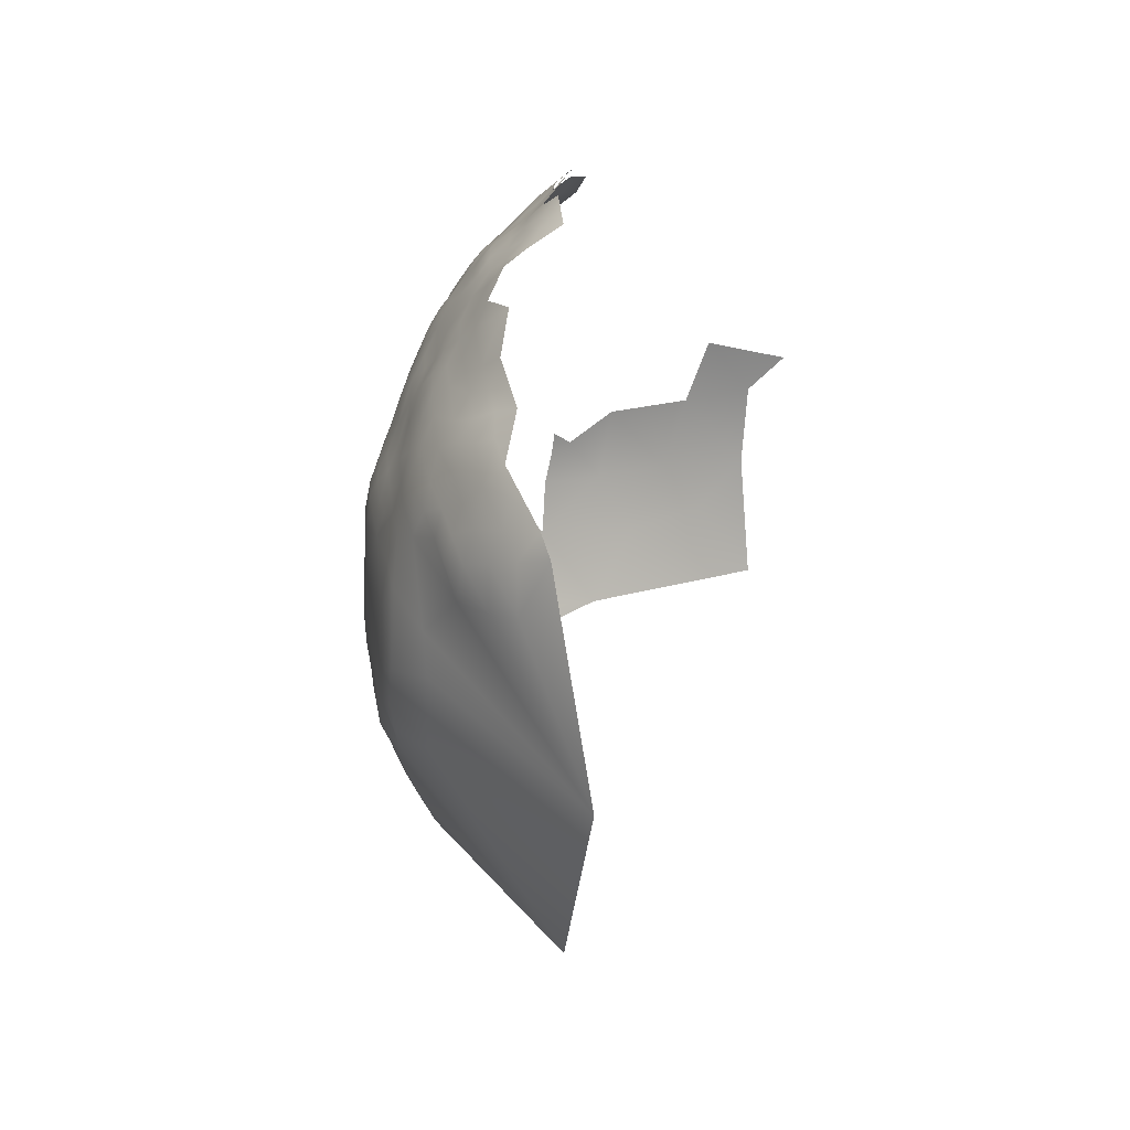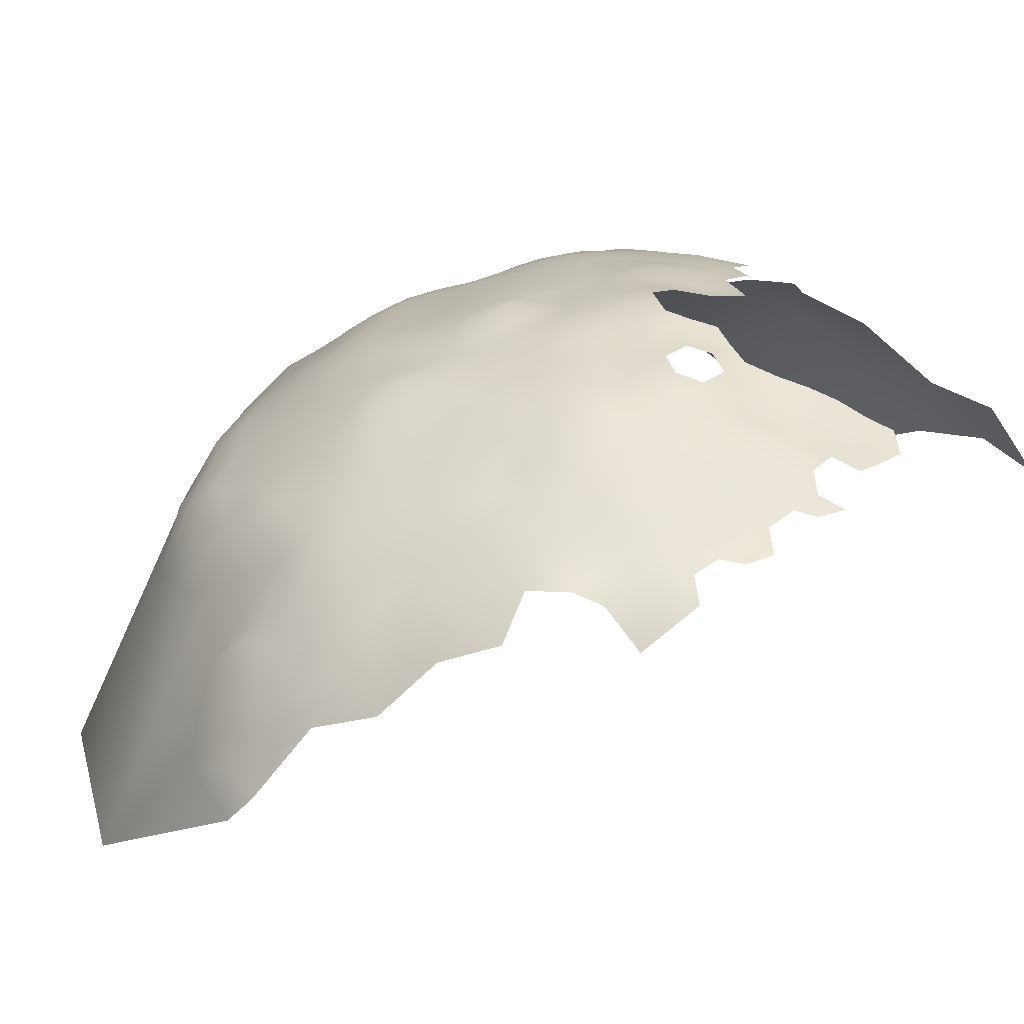
<metadata>
{"format":"obj","ext":"obj","renderer":"f3d","projection":"perspective","resolution":1024,"background":"white","views":[{"elev":-58.2,"azim":38.1,"up":"+Y"},{"elev":67.6,"azim":53.0,"up":"+Z"}]}
</metadata>
<code>
v 587 1007 -96.38
v 566 1057 -131.2
v 568.9 1057 -127.6
v 562.9 1054 -131.7
v 565.9 1054 -128.1
v 560.2 1053 -136.1
v 560.7 1057 -140.1
v 564.1 1061 -141.4
v 558.8 1056 -145.5
v 559.5 1059 -151.5
v 555.4 1054 -149.9
v 555.7 1053 -145
v 558.8 1059 -158.5
v 555.7 1056 -156.2
v 558 1053 -141.3
v 560.2 1050 -132.9
v 557.3 1049 -137.9
v 555 1049 -142.5
v 553.8 1045 -140.5
v 555.6 1044 -135.8
v 560.4 1048 -129.4
v 558 1047 -133.8
v 557.7 1043 -130.6
v 560.7 1045 -126.7
v 563.2 1048 -125.9
v 563.2 1051 -128.8
v 565.8 1051 -125.4
v 565.6 1047 -123.1
v 568.6 1047 -120.1
v 568.6 1051 -122.4
v 562.8 1044 -123.9
v 565.6 1044 -120.9
v 562.5 1039 -121.7
v 560.1 1041 -126
v 568.2 1042 -117.4
v 571.4 1042 -114.3
v 571.2 1046 -116.4
v 571 1038 -113.2
v 574 1041 -111.2
v 573.9 1045 -113.2
v 574.4 1038 -109.4
v 569.3 1034 -112.6
v 566.5 1033 -114.3
v 569.1 1031 -110.8
v 572.1 1034 -110.3
v 572.5 1031 -108.1
v 575.4 1034 -107.1
v 578.6 1033 -104
v 578.2 1037 -105.8
v 581.6 1032 -101.8
v 581.5 1036 -103.2
v 575.9 1030 -105.1
v 579 1028 -102.2
v 582 1029 -100.6
v 584.7 1035 -101
v 581.7 1025 -100.1
v 584.6 1027 -98.51
v 584.7 1023 -97.63
v 588.1 1025 -96.13
v 587.9 1029 -97.64
v 581.8 1021 -99.32
v 584.8 1019 -97.12
v 587.8 1017 -95.53
v 587.4 1012 -95.62
v 591.4 1014 -94.03
v 587.9 1021 -95.74
v 591.3 1019 -93.94
v 591.4 1023 -93.91
v 595.2 1017 -92.33
v 594.7 1021 -92.61
v 594.5 1012 -93.2
v 591.3 1010 -94.41
v 598.3 1010 -91.43
v 598.1 1019 -91.37
v 601.5 1007 -90.59
v 594.6 1008 -93.14
v 590.9 1005 -94.37
v 594.4 1003 -93.17
v 597.8 1005 -91.85
v 601.4 1021 -90.68
v 601.2 1016 -90.35
v 605.2 1015 -89.21
v 604.8 1019 -89.34
v 604.3 1011 -89.65
v 608.4 1012 -88.66
v 608.4 1016 -88.43
v 598.1 1023 -91.7
v 598.1 1027 -92.42
v 598.2 1030 -93.25
v 594.9 1028 -93.84
v 594.7 1024 -92.87
v 601.4 1025 -91.11
v 601.4 1029 -91.53
v 601.6 1032 -92.63
v 604.8 1027 -90.43
v 604.5 1031 -91.21
v 608.2 1029 -90.9
v 605 1034 -92.31
v 605.1 1038 -94.06
v 601.6 1036 -93.64
v 608.9 1036 -92.35
v 598.1 1034 -93.84
v 594.8 1032 -94.49
v 594.7 1036 -95.61
v 591.5 1033 -96.6
v 591.6 1029 -95.65
v 587.9 1033 -98.82
v 587.8 1037 -99.87
v 608.3 1025 -89.53
v 604.8 1023 -89.88
v 608.3 1021 -88.65
v 591.5 1037 -97.73
v 569.6 1028 -108.4
v 572.6 1027 -106.6
v 569.5 1025 -108.1
v 572.6 1022 -106
v 575.7 1025 -104.3
v 575.6 1021 -103.6
v 578.7 1023 -101.8
v 572.2 1017 -105.5
v 575.7 1017 -102.6
v 578.7 1019 -101.1
v 569.3 1020 -108.3
v 573 1014 -104
v 575.8 1012 -102.1
v 572.6 1010 -103.7
v 575.6 1008 -102.4
v 578.9 1014 -100.4
v 582.5 1017 -98.25
v 572.5 1006 -104.2
v 575.8 1004 -102.3
v 578.9 1007 -100.6
v 573 1002 -104.6
v 579.2 1002 -101
v 576 999.5 -103.2
v 591.3 1040 -99.21
v 572.7 996.7 -106.5
v 579.4 997.2 -101.8
v 578.8 992.7 -103.4
v 576.4 996.2 -103.8
v 579 988 -104.6
v 582.7 989.7 -101.2
v 583 999 -99.4
v 587.8 1041 -101.1
v 584.6 1039 -102
v 577 1045 -110.4
v 576.8 1049 -113.5
v 573.6 1049 -115.6
v 584.5 1042 -103
v 581.2 1040 -104.2
v 577.1 1041 -108
v 580.3 1044 -106.4
v 582.5 983.8 -104.3
v 608.2 1040 -94.41
v 591.9 1026 -94.23
v 597.7 1001 -92.5
v 593.9 999.1 -93.82
v 597.8 995.7 -93.37
v 601.3 998.1 -91.86
v 601.3 1002 -90.94
v 601.6 994 -92.51
v 601.3 989.7 -93.85
v 597.4 988.3 -95.33
v 593.2 986.8 -96.94
v 597.2 983.7 -96.31
v 601.3 984.7 -95.38
v 605 986.8 -93.96
v 604.9 991.3 -92.24
v 604.8 995.8 -90.96
v 604.9 1000 -90.12
v 608.1 993.7 -90.48
v 608.1 997.6 -89.6
v 589.5 988.3 -98.17
v 590 984 -99.38
v 608.5 1002 -88.53
v 612.2 995.7 -89.04
v 604.9 1004 -89.73
v 608.5 989 -91.91
v 607.6 984.6 -94.31
v 608.4 980.2 -96.01
v 586.2 986.8 -100.1
v 589.9 992.3 -96.93
v 586.2 990.9 -99
v 604.8 982.5 -95.41
v 603.8 978.3 -97.03
v 608.3 1007 -88.41
v 593.5 994 -95.13
v 586.4 995.1 -97.83
v 590 996.9 -96.03
v 571.8 1050 -118.8
v 612.2 1018 -88.48
v 612.1 1022 -88.83
v 612.2 1014 -88.19
v 612.1 1010 -87.91
v 615.7 1012 -87.74
v 615.7 1016 -87.67
v 615.7 1020 -88.21
v 615.6 1024 -89.12
v 619.1 1018 -87.29
v 619 1022 -88.3
v 615.6 1028 -89.97
v 616 1031 -90.88
v 612.4 1030 -90.66
v 612.1 1026 -89.92
v 619 1026 -89.24
v 619 1030 -90.06
v 621.5 1024 -88.25
v 622.4 1028 -88.95
v 619.2 1014 -87.28
v 622.6 1016 -86.8
v 615.9 1008 -87.71
v 612.4 1006 -87.18
v 619.2 1010 -87.34
v 584.7 1031 -99.76
v 608.6 1043 -96.06
v 605.2 1041 -95.92
v 580.3 1048 -109.9
v 557.5 1037 -127.8
v 555.2 1037 -132.3
v 555 1033 -130.2
v 553 1033 -133.9
v 552.8 1029 -131.2
v 556.2 1030 -126.4
v 553 1025 -128.7
v 550.6 1029 -135.4
v 550.5 1025 -133
v 553.2 1037 -136.4
v 553.1 1041 -138.8
v 551.1 1037 -140.9
v 551.1 1033 -138
v 548.5 1025 -138
v 548.5 1021 -135.7
v 550.7 1021 -131.1
v 546.7 1021 -140.6
v 546.8 1026 -143.5
v 545.4 1022 -145.9
v 545.3 1016 -143.2
v 547.2 1016 -138.5
v 549.3 1016 -133.6
v 551.9 1017 -128.7
v 548.3 1012 -136.1
v 550.9 1012 -130.8
v 546.2 1012 -140.3
v 555 1041 -134.5
v 544 1021 -152
v 545.6 1026 -148.8
v 548.7 1029 -140.5
v 549 1034 -143.4
v 547.1 1029 -145.5
v 549.2 1038 -145.9
v 547 1033 -149.6
v 553.1 1021 -127.5
v 554.4 1017 -124.8
v 556.4 1021 -123.9
v 566.3 1018 -111.1
v 566.6 1022 -111.1
v 587 982.4 -101.7
v 569.9 1012 -106.5
v 566.9 1028 -111.4
v 587.8 1044 -102.3
v 591.1 1043 -101
v 594.3 1042 -98.77
v 597.8 1041 -96.93
v 597.7 1044 -98.86
v 594.1 1045 -100.3
v 590.6 1046 -102.1
v 568.7 1054 -124.7
v 571.7 1054 -121.5
v 571.5 1057 -124.4
v 553.6 1012 -125.8
v 556.2 1013 -121.1
v 552.7 1008 -127.3
v 550 1008 -133.1
v 551.8 1003 -130
v 548.9 1003 -135.8
v 550.6 998.7 -133.5
v 553 998.3 -129.1
v 548.2 998.6 -139.1
v 552.5 994.8 -130.9
v 556.7 1008 -120.8
v 560.1 1007 -116.9
v 555.7 1004 -123.2
v 558.8 1004 -119.2
v 555.2 999.7 -125.3
v 558.8 999.8 -120.4
v 555.1 995 -126.6
v 560.2 1012 -116.5
v 563.6 1012 -112.7
v 563.3 1016 -113.3
v 563.1 1008 -113.7
v 566.9 1015 -109.9
v 557.6 1016 -120.3
v 560.6 1019 -117.9
v 546.6 1004 -140.6
v 547.3 1008 -138.2
v 563.9 1020 -113.9
v 562.7 1025 -116.4
v 622.8 1008 -87.92
v 622.7 1012 -87.29
v 569.6 1004 -106.9
v 566.6 1007 -109.7
v 571.5 1060 -127.5
v 574.7 1060 -124.4
v 574.8 1057 -121.4
v 574.9 1054 -118.8
v 578.1 1057 -118.9
v 578.2 1060 -121.7
v 578.2 1054 -115.5
v 581.3 1060 -118.9
v 590.6 979.5 -101.4
v 590.6 975.2 -103.7
v 594.4 976.2 -101.4
v 594.9 971.9 -103.4
v 599.2 974.3 -100.1
v 587 978.1 -104.3
v 587.5 973.9 -106
v 590.7 970.7 -106.5
v 599.6 967.9 -104.3
v 599.7 963.5 -107.4
v 602.9 969.7 -101.9
v 595.1 966.9 -107
v 591 964.6 -112.1
v 586.1 970.7 -110.6
v 561.6 1004 -115.7
v 578.2 1063 -124.7
v 594.5 980.5 -99.16
v 564.8 1002 -112.5
v 601.7 1039 -95.43
v 605.2 1045 -97.15
v 605.3 1049 -98.59
v 601.8 1046 -98.75
v 608.6 1047 -97.38
v 608.7 1050 -98.98
v 612.1 1048 -98.19
v 612.2 1052 -99.96
v 611.9 1045 -96.27
v 615.4 1047 -96.69
v 615.6 1050 -98.58
v 612 1041 -94.15
v 615.8 1040 -92.73
v 615.3 1043 -94.31
v 601.7 1043 -97.18
v 618.9 1034 -90.75
v 618.8 1038 -91.88
v 615 1036 -91.45
v 621.3 1036 -91.15
v 622.1 1039 -92.39
v 618.7 1045 -94.92
v 604 973.7 -99.05
v 604.6 960.2 -108.5
v 604.9 963.8 -105.7
v 595.4 960.7 -113
v 582.8 993.9 -100.6
v 544.5 1026 -155
v 544.8 1032 -157.6
v 546.7 1037 -154.9
v 556.5 989.9 -126.4
v 548.1 1041 -161.3
v 590.4 1001 -95
v 600.3 980.6 -96.79
v 551.3 1041 -143.7
v 569.7 1008 -106.1
v 574.9 1063 -127.8
v 553.6 991.2 -130.2
v 557 983.7 -131.5
v 559.4 985.6 -124.7
v 559.8 981.2 -127.4
v 562.9 985.1 -120.3
v 560.6 991 -120.6
v 562.3 981.4 -123.3
v 566.4 981 -118.9
v 565.1 974.1 -129.2
v 566.3 985.4 -116.9
v 570.4 982.1 -114.4
v 569.2 988.7 -112.4
v 615.5 1054 -100.5
v 597.9 1037 -95.35
v 586.9 998.7 -97.32
v 553.3 1049 -147.9
v 551.9 1045 -146.5
v 549.4 1041 -148.9
v 549.6 990.7 -144.6
v 545.8 1000 -145.1
v 548.4 990.9 -149.9
v 582.6 1004 -99.23
v 618.9 1048 -96.87
v 618.9 1052 -98.66
v 580.3 1051 -112.6
v 547.7 1038 -150.8
v 574.3 984.4 -109.6
v 574.6 988.8 -107.5
v 576.6 976.5 -114.3
v 573.1 974 -119.5
v 583.7 1051 -110.5
v 586.6 1055 -110
v 544.5 1008 -143.5
v 586.5 1003 -97.02
v 555.1 1055 -164
v 551.9 991.1 -136.6
v 582.7 1009 -98.6
v 548 1040 -154.3
v 574.9 1051 -116.3
v 581.1 1056 -116
v 559.6 1061 -164.6
v 582.6 1053 -113.1
v 564.5 1066 -171.4
v 550.4 1044 -153.3
v 551.9 1050 -155.3
v 578.3 1074 -141.9
v 575.6 1073 -144.5
v 578.9 1075 -145.7
v 543.6 1005 -152.7
v 571.6 1071 -147.6
v 566.2 1067 -153.7
v 561.4 1062 -155.2
v 561.2 1063 -160.9
v 608.1 1087 -150.2
v 598.6 1086 -173.5
v 587.3 1079 -190.7
v 587.5 1081 -174.2
v 577 1075 -167.8
v 587.7 1081 -163.1
v 616.6 1090 -162.8
v 598.1 1085 -156.4
v 587.4 1080 -147.4
v 578.4 1076 -155.3
v 607.9 1088 -163.2
v 589 947.8 -137.7
v 566.7 955.3 -159.6
f 345 344 340
f 68 91 155
f 68 70 91
f 204 192 198
f 114 113 115
f 332 329 215
f 201 198 205
f 336 332 215
f 329 331 342
f 149 144 260
f 199 200 197
f 346 347 344
f 328 99 216
f 330 332 333
f 330 329 332
f 88 87 92
f 331 329 330
f 87 91 70
f 205 200 207
f 208 205 207
f 198 200 205
f 198 197 200
f 192 197 198
f 94 93 96
f 260 261 266
f 260 144 261
f 93 95 96
f 80 92 87
f 80 87 74
f 334 337 338
f 216 154 215
f 90 89 103
f 90 88 89
f 94 98 100
f 94 96 98
f 99 98 101
f 150 51 145
f 81 80 74
f 214 60 107
f 88 91 87
f 88 90 91
f 71 65 72
f 216 215 329
f 216 329 342
f 343 202 206
f 110 109 95
f 336 334 332
f 94 89 93
f 267 27 30
f 145 144 149
f 145 149 150
f 196 199 197
f 336 337 334
f 104 102 377
f 104 103 102
f 109 110 111
f 93 92 95
f 99 100 98
f 188 189 378
f 191 196 197
f 97 95 109
f 55 50 214
f 208 206 205
f 155 91 90
f 155 90 106
f 92 80 110
f 92 110 95
f 74 87 70
f 74 70 69
f 124 126 125
f 145 55 108
f 145 108 144
f 334 333 332
f 334 335 333
f 156 78 157
f 209 195 213
f 114 46 113
f 201 205 206
f 201 206 202
f 335 338 376
f 335 334 338
f 191 197 192
f 328 216 342
f 59 60 57
f 89 102 103
f 265 266 261
f 83 111 110
f 50 51 48
f 194 195 193
f 82 83 81
f 105 104 112
f 105 103 104
f 328 100 99
f 62 61 129
f 201 203 204
f 201 204 198
f 65 64 72
f 65 63 64
f 136 261 144
f 209 213 299
f 107 55 214
f 107 108 55
f 97 96 95
f 80 81 83
f 80 83 110
f 41 151 39
f 28 27 25
f 93 89 88
f 93 88 92
f 121 122 118
f 50 54 214
f 117 116 118
f 94 100 102
f 94 102 89
f 203 201 202
f 337 348 386
f 114 115 116
f 386 338 337
f 386 387 338
f 154 216 99
f 154 99 101
f 343 346 344
f 343 344 345
f 58 62 66
f 58 61 62
f 193 196 191
f 26 27 5
f 58 59 57
f 262 261 136
f 262 265 261
f 48 51 49
f 78 79 76
f 78 76 77
f 339 340 341
f 117 114 116
f 51 55 145
f 51 50 55
f 119 118 122
f 160 170 177
f 302 3 269
f 211 213 195
f 182 189 188
f 405 388 394
f 67 70 68
f 67 69 70
f 117 118 119
f 128 121 125
f 57 60 214
f 57 214 54
f 209 210 199
f 209 199 196
f 52 48 47
f 56 57 54
f 196 195 209
f 196 193 195
f 184 179 167
f 190 148 402
f 211 194 212
f 211 195 194
f 172 175 170
f 172 170 169
f 26 25 27
f 289 291 255
f 356 389 401
f 40 36 39
f 40 37 36
f 387 376 338
f 171 172 169
f 31 33 32
f 267 5 27
f 134 385 132
f 120 121 118
f 44 46 45
f 187 189 182
f 336 339 341
f 150 49 51
f 307 306 309
f 58 56 61
f 58 57 56
f 85 194 193
f 156 79 78
f 140 138 135
f 82 85 86
f 82 84 85
f 37 35 36
f 124 121 120
f 124 125 121
f 29 28 32
f 290 324 327
f 268 267 30
f 210 209 299
f 171 176 172
f 106 90 103
f 106 103 105
f 402 148 147
f 123 116 115
f 175 177 170
f 130 362 300
f 148 37 40
f 148 40 147
f 305 402 308
f 262 263 264
f 262 264 265
f 296 289 255
f 132 127 131
f 132 131 134
f 44 113 46
f 45 42 44
f 43 259 44
f 43 44 42
f 298 299 213
f 66 62 63
f 66 63 67
f 86 85 193
f 86 193 191
f 181 173 183
f 339 215 154
f 339 336 215
f 28 29 30
f 28 30 27
f 360 166 165
f 305 306 304
f 28 31 32
f 47 45 46
f 67 63 65
f 86 83 82
f 304 268 305
f 157 158 156
f 400 132 385
f 269 267 268
f 161 159 158
f 230 225 221
f 159 156 158
f 159 160 156
f 161 169 159
f 130 131 127
f 258 126 124
f 34 31 24
f 304 303 269
f 304 269 268
f 167 166 184
f 26 21 25
f 146 147 40
f 66 67 68
f 159 169 170
f 159 170 160
f 222 223 220
f 25 21 24
f 65 69 67
f 362 301 300
f 127 125 126
f 409 411 410
f 168 161 162
f 405 394 395
f 291 289 288
f 180 184 185
f 139 142 353
f 267 269 3
f 267 3 5
f 180 179 184
f 183 173 182
f 183 182 188
f 133 130 300
f 256 255 123
f 165 163 164
f 120 118 116
f 160 79 156
f 377 102 100
f 66 59 58
f 359 78 77
f 359 157 78
f 302 269 303
f 25 31 28
f 25 24 31
f 337 336 341
f 337 341 348
f 174 173 181
f 303 363 302
f 222 224 223
f 190 305 268
f 190 402 305
f 227 221 219
f 227 230 221
f 174 164 173
f 306 308 403
f 306 305 308
f 221 220 219
f 190 268 30
f 328 377 100
f 181 183 142
f 252 253 254
f 252 240 253
f 123 120 116
f 129 61 122
f 178 171 168
f 39 151 146
f 39 146 40
f 71 69 65
f 167 178 168
f 167 168 162
f 38 39 36
f 38 41 39
f 328 342 263
f 328 263 377
f 222 220 221
f 222 221 225
f 73 76 79
f 222 225 226
f 190 30 29
f 53 54 50
f 259 113 44
f 61 119 122
f 61 56 119
f 217 394 388
f 256 123 115
f 140 139 138
f 309 306 403
f 345 202 343
f 86 111 83
f 34 33 31
f 175 186 177
f 138 134 135
f 141 142 139
f 138 139 353
f 128 122 121
f 128 129 122
f 4 6 16
f 277 286 284
f 277 279 286
f 2 5 3
f 130 127 126
f 135 134 131
f 243 295 241
f 183 353 142
f 228 361 229
f 228 229 227
f 217 388 147
f 217 147 146
f 29 32 35
f 184 166 360
f 184 360 185
f 4 26 5
f 4 5 2
f 163 165 166
f 324 290 281
f 264 263 342
f 264 342 331
f 381 250 361
f 17 20 22
f 29 35 37
f 187 158 157
f 168 171 169
f 168 169 161
f 244 227 219
f 52 47 46
f 79 75 73
f 97 204 203
f 97 109 204
f 126 258 362
f 126 362 130
f 234 232 231
f 380 381 361
f 178 167 179
f 134 138 143
f 23 24 21
f 310 174 257
f 283 280 282
f 283 281 280
f 296 255 256
f 153 142 141
f 153 181 142
f 238 243 241
f 143 385 134
f 230 227 229
f 137 140 135
f 137 135 133
f 226 224 222
f 311 315 316
f 71 72 76
f 71 76 73
f 47 48 49
f 133 135 131
f 133 131 130
f 26 4 16
f 26 16 21
f 304 306 307
f 304 307 303
f 240 252 233
f 310 257 315
f 310 315 311
f 109 111 192
f 109 192 204
f 257 174 181
f 257 181 153
f 374 373 371
f 303 307 325
f 303 325 363
f 38 42 45
f 38 45 41
f 146 151 152
f 53 56 54
f 136 108 112
f 136 144 108
f 194 186 212
f 250 229 361
f 250 248 229
f 18 12 379
f 188 353 183
f 190 37 148
f 190 29 37
f 239 233 232
f 191 192 111
f 191 111 86
f 18 15 12
f 290 327 301
f 246 235 249
f 353 143 138
f 59 68 155
f 59 66 68
f 228 227 244
f 297 296 256
f 313 314 312
f 310 312 326
f 310 311 312
f 166 167 162
f 166 162 163
f 41 45 47
f 52 46 114
f 52 114 117
f 19 17 18
f 19 20 17
f 240 270 253
f 249 248 251
f 313 312 311
f 326 174 310
f 157 359 189
f 157 189 187
f 217 146 152
f 160 177 75
f 160 75 79
f 324 281 283
f 219 220 218
f 53 52 117
f 228 20 19
f 228 244 20
f 238 241 239
f 237 243 238
f 270 240 242
f 53 119 56
f 53 117 119
f 317 311 316
f 313 311 317
f 85 84 186
f 85 186 194
f 105 60 106
f 105 107 60
f 20 23 22
f 20 244 23
f 53 48 52
f 53 50 48
f 274 273 275
f 232 233 226
f 249 235 247
f 249 247 248
f 247 225 230
f 59 106 60
f 59 155 106
f 282 285 283
f 282 284 285
f 373 374 375
f 9 11 12
f 272 270 242
f 276 399 279
f 276 279 277
f 112 107 105
f 112 108 107
f 19 361 228
f 323 322 317
f 175 212 186
f 294 275 295
f 389 250 381
f 231 225 247
f 321 317 322
f 276 277 274
f 276 274 275
f 231 232 226
f 231 226 225
f 72 77 76
f 359 378 189
f 359 397 378
f 237 238 234
f 188 378 143
f 188 143 353
f 366 370 368
f 390 375 374
f 390 374 392
f 41 49 151
f 41 47 49
f 366 369 357
f 17 15 18
f 246 236 235
f 295 273 241
f 295 275 273
f 397 143 378
f 397 385 143
f 323 317 316
f 368 371 373
f 350 351 319
f 22 21 16
f 22 23 21
f 238 232 234
f 238 239 232
f 11 9 10
f 23 34 24
f 319 318 321
f 272 242 273
f 272 273 274
f 405 308 388
f 405 403 308
f 1 72 64
f 1 77 72
f 6 7 15
f 365 357 364
f 396 295 243
f 396 294 295
f 235 231 247
f 235 234 231
f 368 369 366
f 240 239 242
f 240 233 239
f 9 12 15
f 9 15 7
f 290 288 287
f 290 287 281
f 321 313 317
f 246 245 236
f 246 354 245
f 251 250 389
f 251 248 250
f 236 234 235
f 236 237 234
f 224 233 252
f 224 226 233
f 391 375 390
f 242 239 241
f 242 241 273
f 152 150 149
f 289 287 288
f 278 399 276
f 364 286 279
f 364 357 286
f 147 388 308
f 147 308 402
f 339 154 101
f 297 293 296
f 11 379 12
f 397 77 1
f 397 359 77
f 13 10 415
f 370 371 368
f 365 366 357
f 278 275 294
f 278 276 275
f 297 256 259
f 253 270 271
f 367 370 366
f 401 389 381
f 150 151 49
f 150 152 151
f 14 10 13
f 271 287 292
f 326 164 174
f 326 165 164
f 365 367 366
f 259 115 113
f 259 256 115
f 17 22 16
f 313 321 318
f 248 230 229
f 248 247 230
f 320 349 314
f 17 6 15
f 17 16 6
f 84 75 177
f 84 177 186
f 97 98 96
f 351 318 319
f 258 301 362
f 1 385 397
f 1 400 385
f 399 364 279
f 123 255 291
f 224 252 254
f 383 278 294
f 280 281 287
f 280 287 271
f 298 213 211
f 253 292 254
f 253 271 292
f 356 251 389
f 407 401 381
f 339 345 340
f 73 75 84
f 69 81 74
f 416 13 415
f 63 62 129
f 38 36 35
f 176 175 172
f 164 182 173
f 84 82 81
f 132 125 127
f 14 11 10
f 19 380 361
f 258 124 120
f 351 320 318
f 370 367 372
f 326 360 165
f 383 382 278
f 383 384 382
f 18 380 19
f 18 379 380
f 345 339 101
f 254 292 293
f 33 35 32
f 218 34 23
f 327 300 301
f 407 381 380
f 404 13 416
f 246 249 251
f 345 203 202
f 358 356 401
f 301 288 290
f 289 296 293
f 324 283 285
f 318 320 314
f 318 314 313
f 400 1 64
f 408 11 14
f 219 23 244
f 219 218 23
f 314 349 185
f 270 280 271
f 153 315 257
f 137 133 300
f 314 185 360
f 73 69 71
f 73 84 81
f 73 81 69
f 97 101 98
f 162 161 158
f 358 401 407
f 38 43 42
f 178 176 171
f 396 243 237
f 395 403 405
f 223 218 220
f 398 13 404
f 398 14 13
f 128 125 132
f 128 132 400
f 291 288 301
f 291 301 258
f 326 312 314
f 326 314 360
f 274 277 284
f 293 292 287
f 293 287 289
f 180 185 349
f 352 319 321
f 352 321 322
f 272 280 270
f 272 282 280
f 137 139 140
f 391 141 139
f 297 259 43
f 408 379 11
f 164 163 187
f 164 187 182
f 218 33 34
f 9 7 8
f 291 258 120
f 291 120 123
f 382 399 278
f 393 392 374
f 383 294 396
f 400 129 128
f 286 285 284
f 369 286 357
f 274 282 272
f 274 284 282
f 223 224 254
f 137 391 139
f 369 285 286
f 390 141 391
f 355 251 356
f 407 379 408
f 407 380 379
f 163 162 158
f 163 158 187
f 178 179 180
f 354 251 355
f 354 246 251
f 369 368 373
f 393 374 371
f 412 383 396
f 237 236 245
f 350 319 352
f 323 316 315
f 358 355 356
f 398 408 14
f 10 414 415
f 416 415 414
f 406 404 416
f 365 364 399
f 384 383 412
f 426 411 425
f 390 153 141
f 413 410 411
f 351 349 320
f 372 371 370
f 365 372 367
f 358 407 408
f 427 424 417
f 422 426 425
f 422 425 424
f 422 421 426
f 420 421 422
f 423 427 417
f 426 413 411
f 406 398 404
f 426 414 413
f 406 416 414
f 418 420 422
f 421 414 426
f 421 406 414
f 419 420 418
f 418 424 427
f 418 422 424
f 419 421 420
f 419 406 421
f 428 352 322
f 428 350 352
f 428 322 323
f 428 372 429
f 428 392 393
f 429 372 365
f 429 382 384
f 429 365 399
f 429 399 382
f 429 384 412
f 129 64 63
f 64 129 400
f 285 327 324
f 137 375 391
f 327 137 300
f 375 369 373
f 369 327 285
f 327 375 137
f 369 375 327
f 203 101 97
f 345 101 203
f 372 393 371
f 372 428 393
f 392 153 390
f 153 323 315
f 392 323 153
f 392 428 323
f 8 10 9
f 10 8 414
f 297 254 293
f 35 43 38
f 33 43 35
f 223 33 218
f 297 223 254
f 33 297 43
f 297 33 223

</code>
